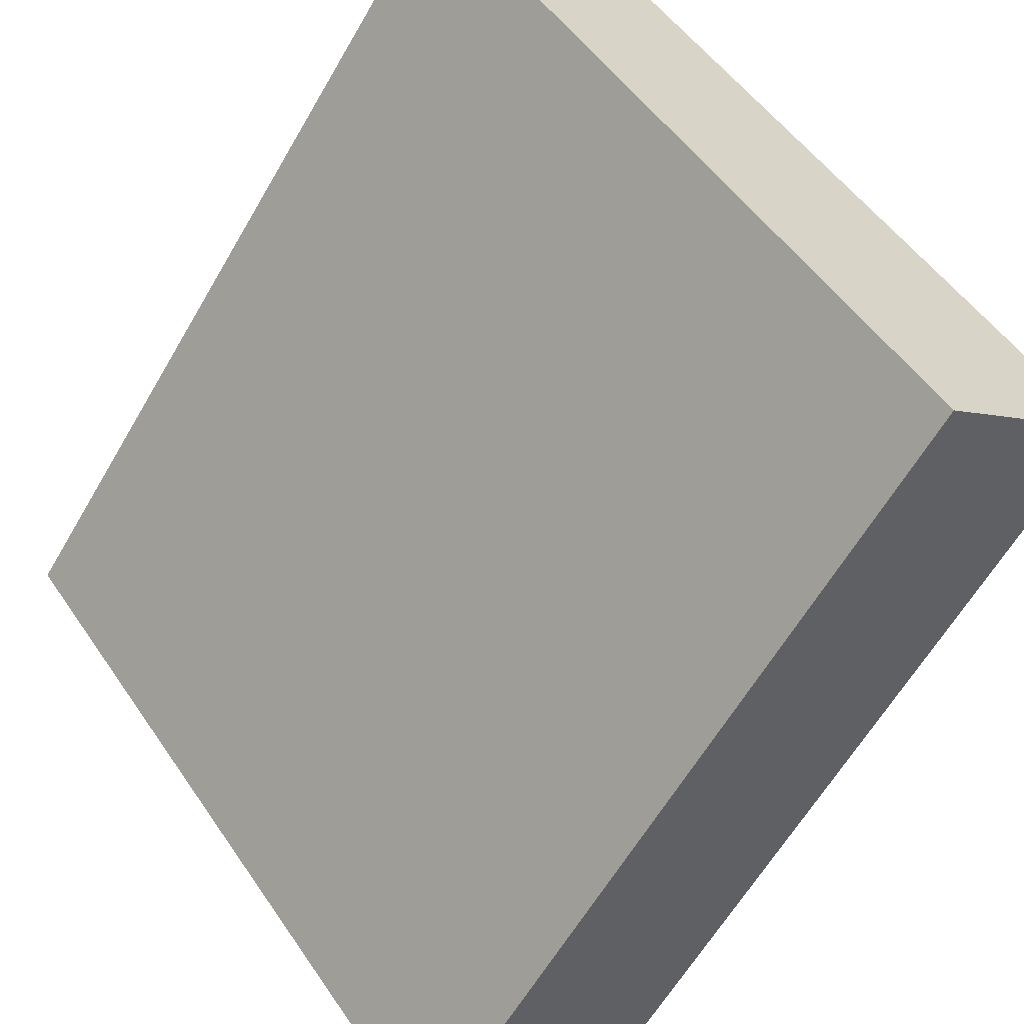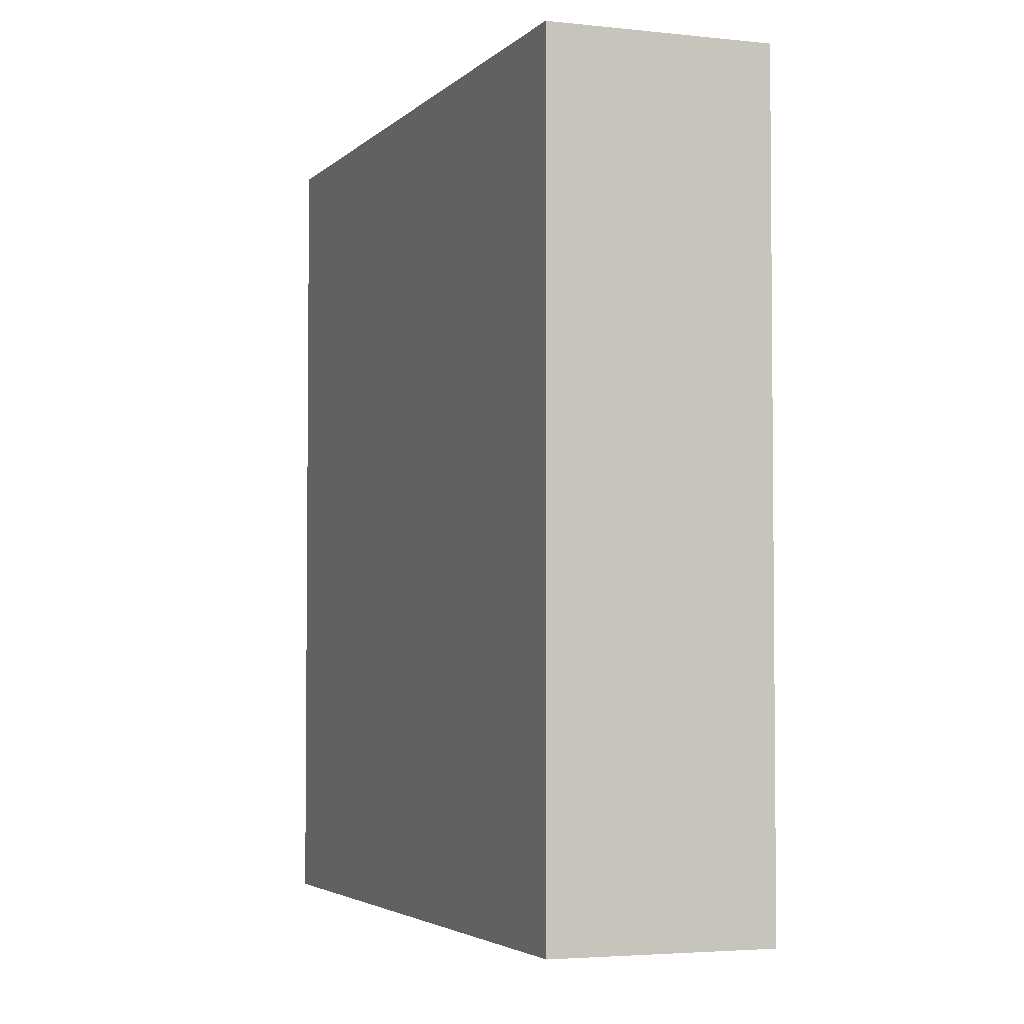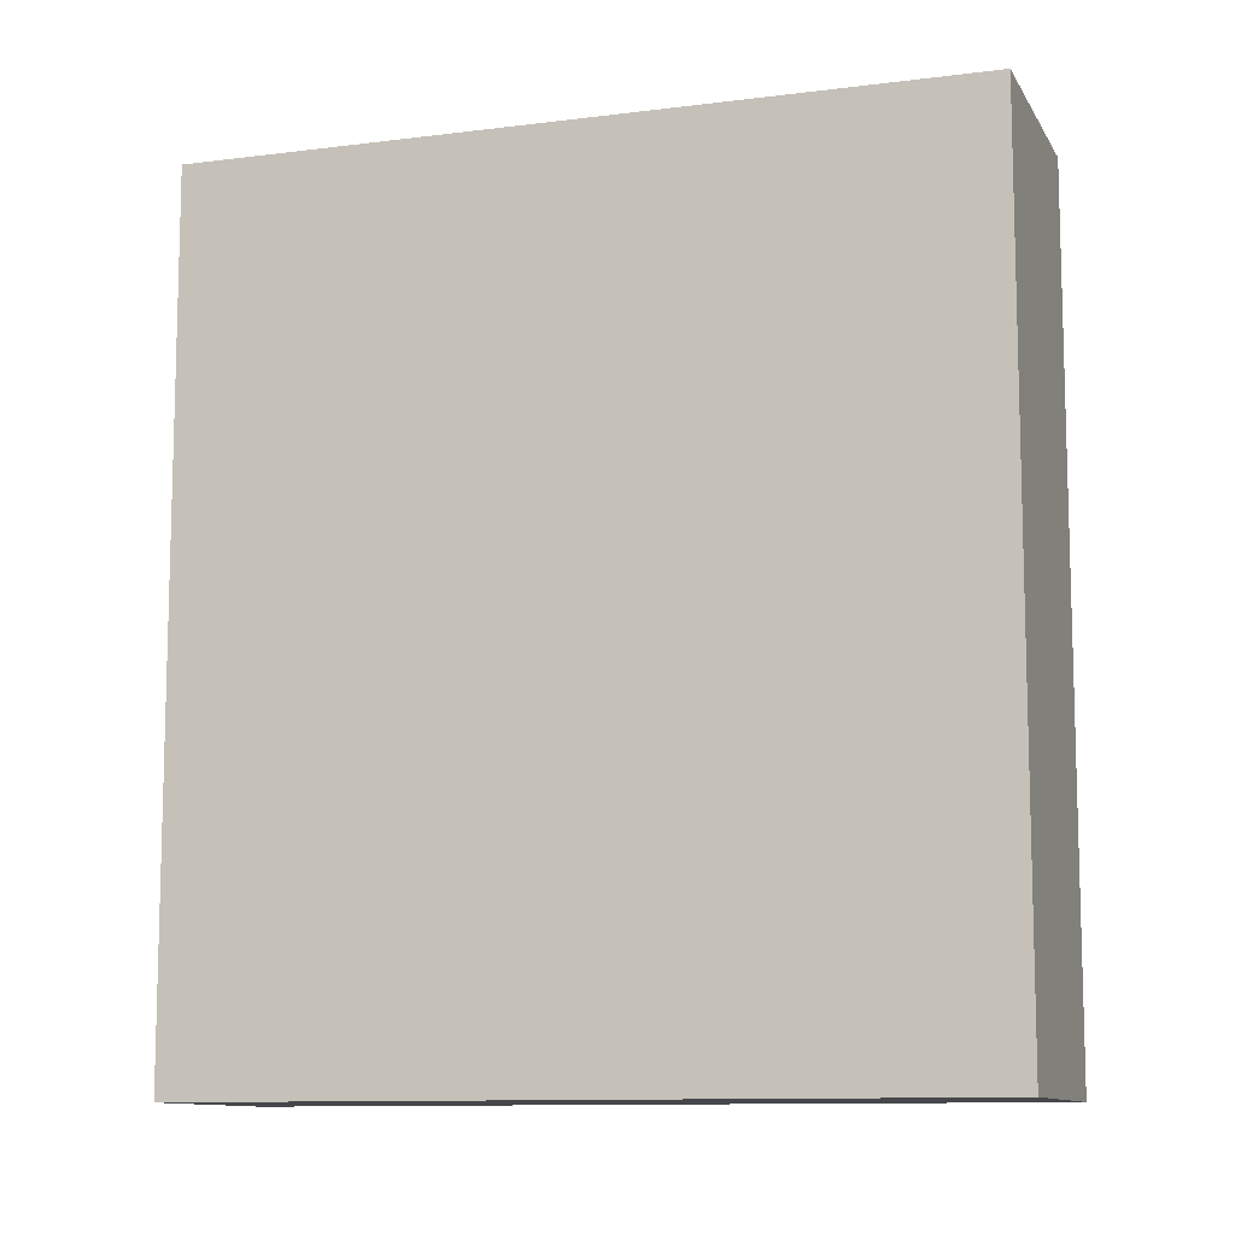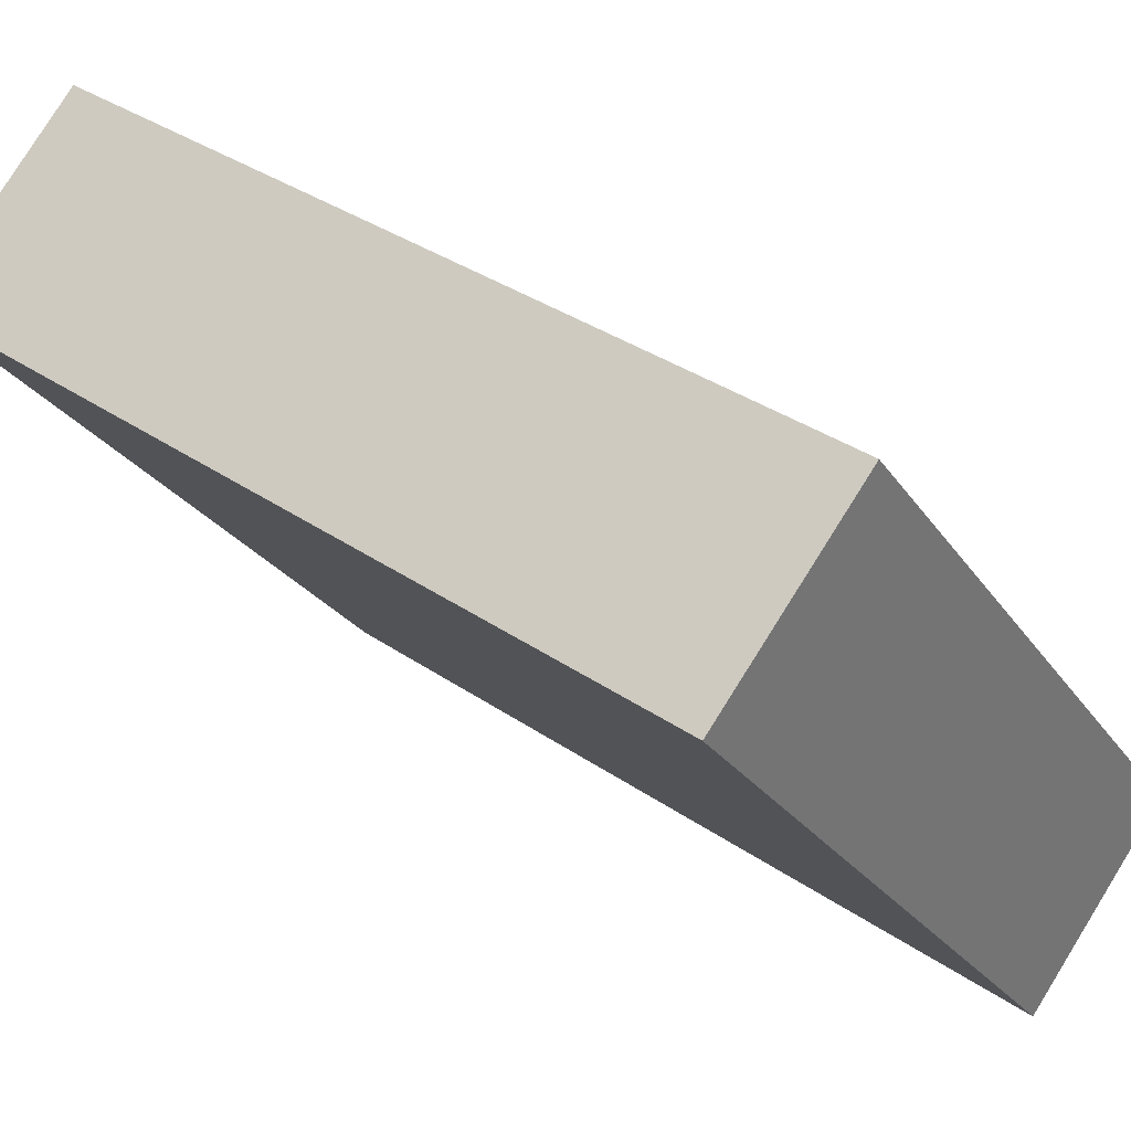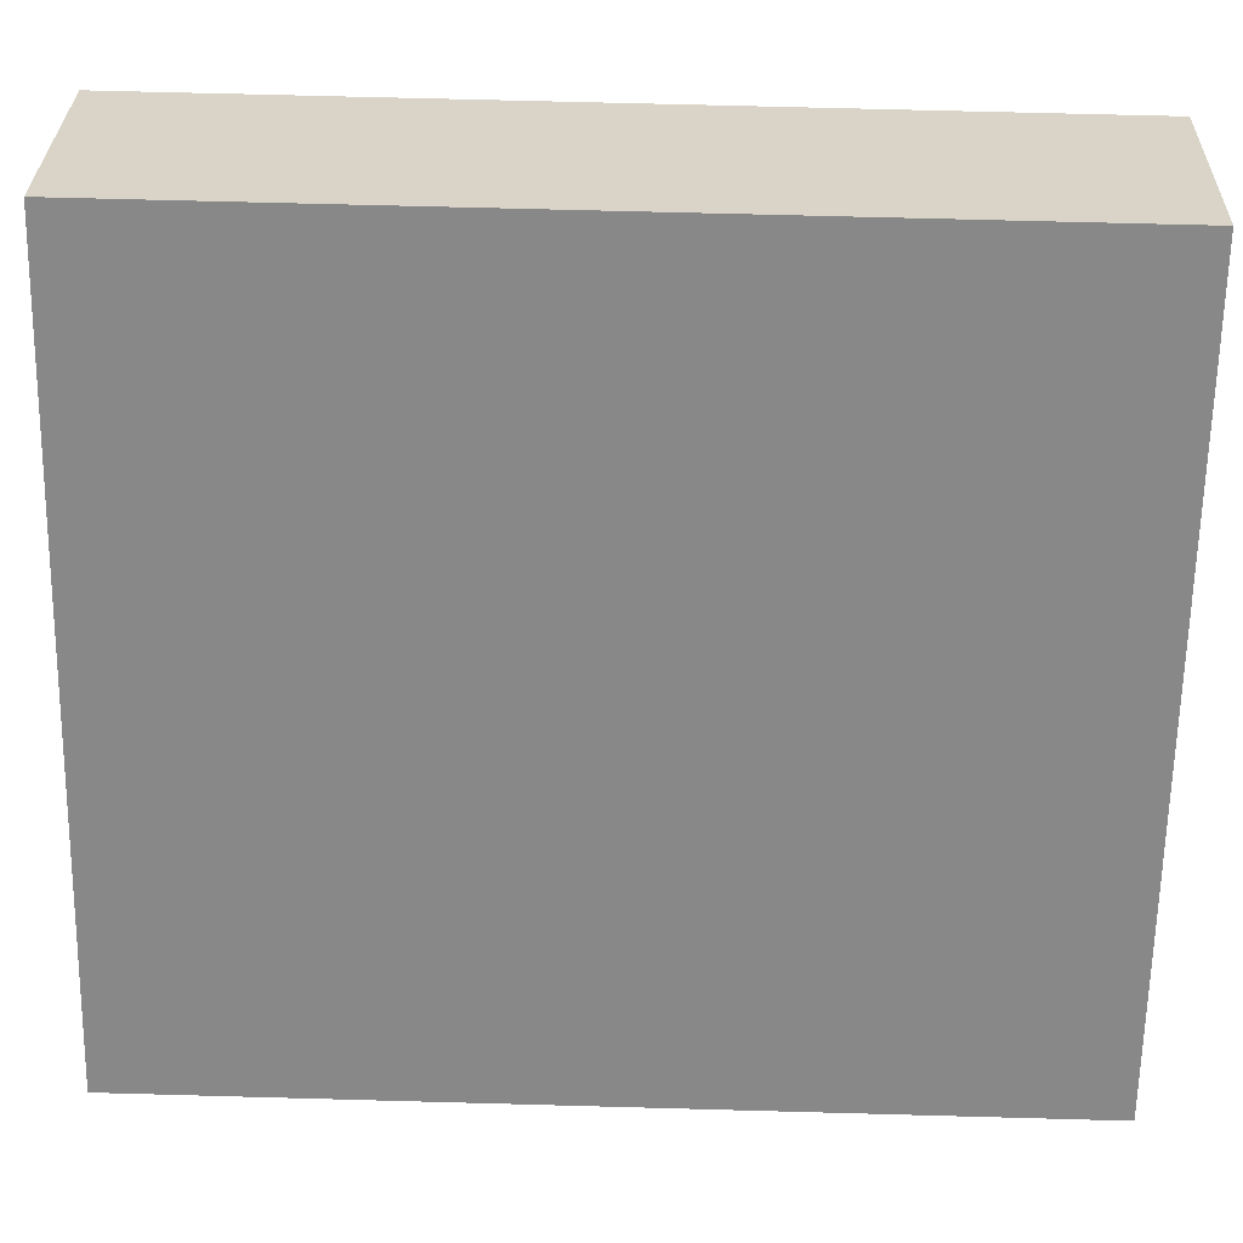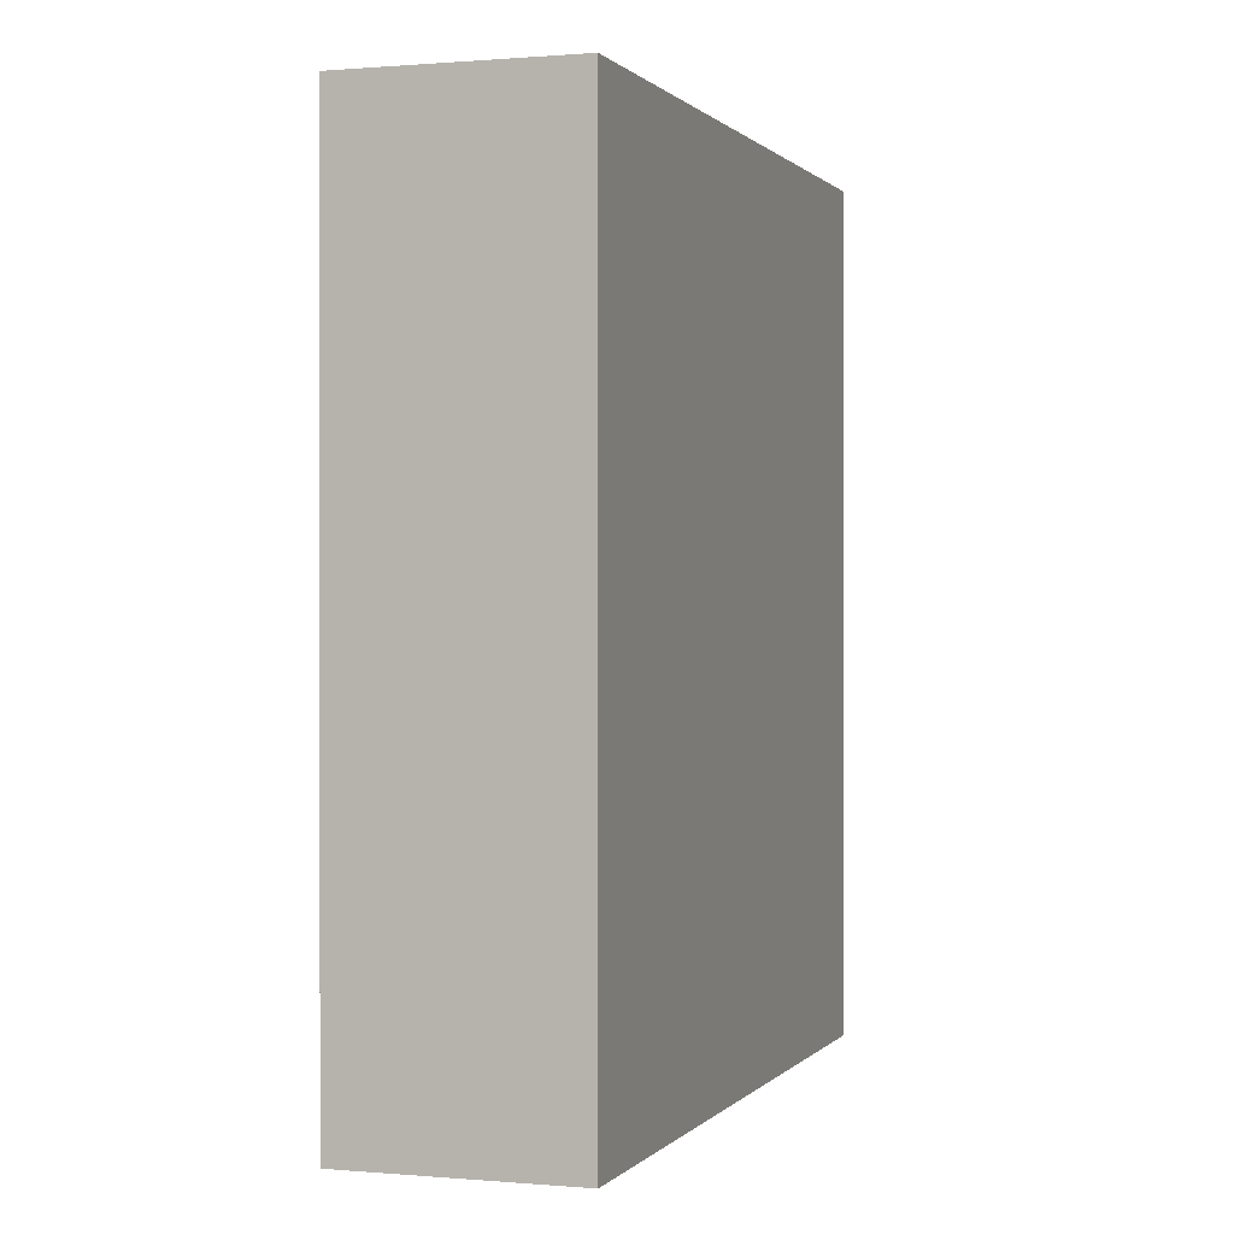
<metadata>
{"format":"obj","ext":"obj","renderer":"f3d","projection":"perspective","resolution":1024,"background":"white","views":[{"elev":-61.6,"azim":-30.0,"up":"+Z"},{"elev":-3.6,"azim":120.1,"up":"+Y"},{"elev":-10.7,"azim":69.2,"up":"+Y"},{"elev":35.5,"azim":-47.7,"up":"+Z"},{"elev":65.8,"azim":91.6,"up":"+Z"},{"elev":0.5,"azim":159.6,"up":"+Y"}]}
</metadata>
<code>
v  0.839 3.938 0.642
v  2.24 3.938 -2.803
v  0 3.938 2.411e-16
v  3.058 3.938 -2.131
v  2.24 1.716e-16 -2.803
v  0 0 0
v  0.839 -3.931e-17 0.642
v  3.058 1.305e-16 -2.131
g defaultobject
f 1 2 3
f 2 1 4
f 5 3 2
f 3 5 6
f 6 1 3
f 1 6 7
f 7 4 1
f 4 7 8
f 8 2 4
f 2 8 5
f 8 6 5
f 6 8 7

</code>
